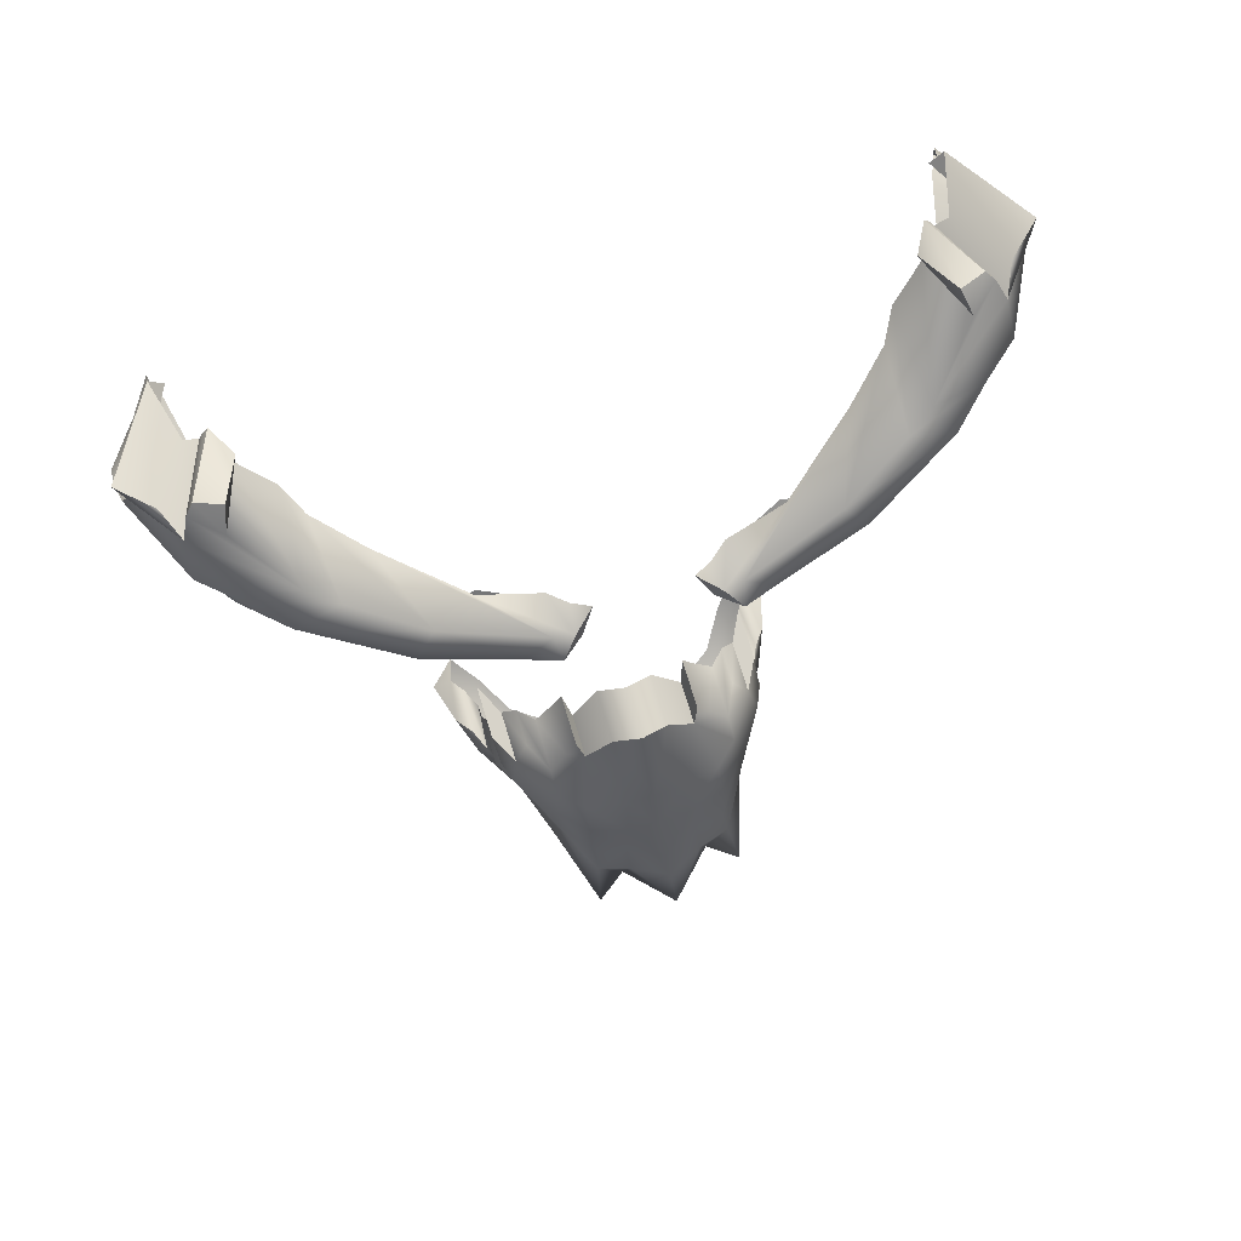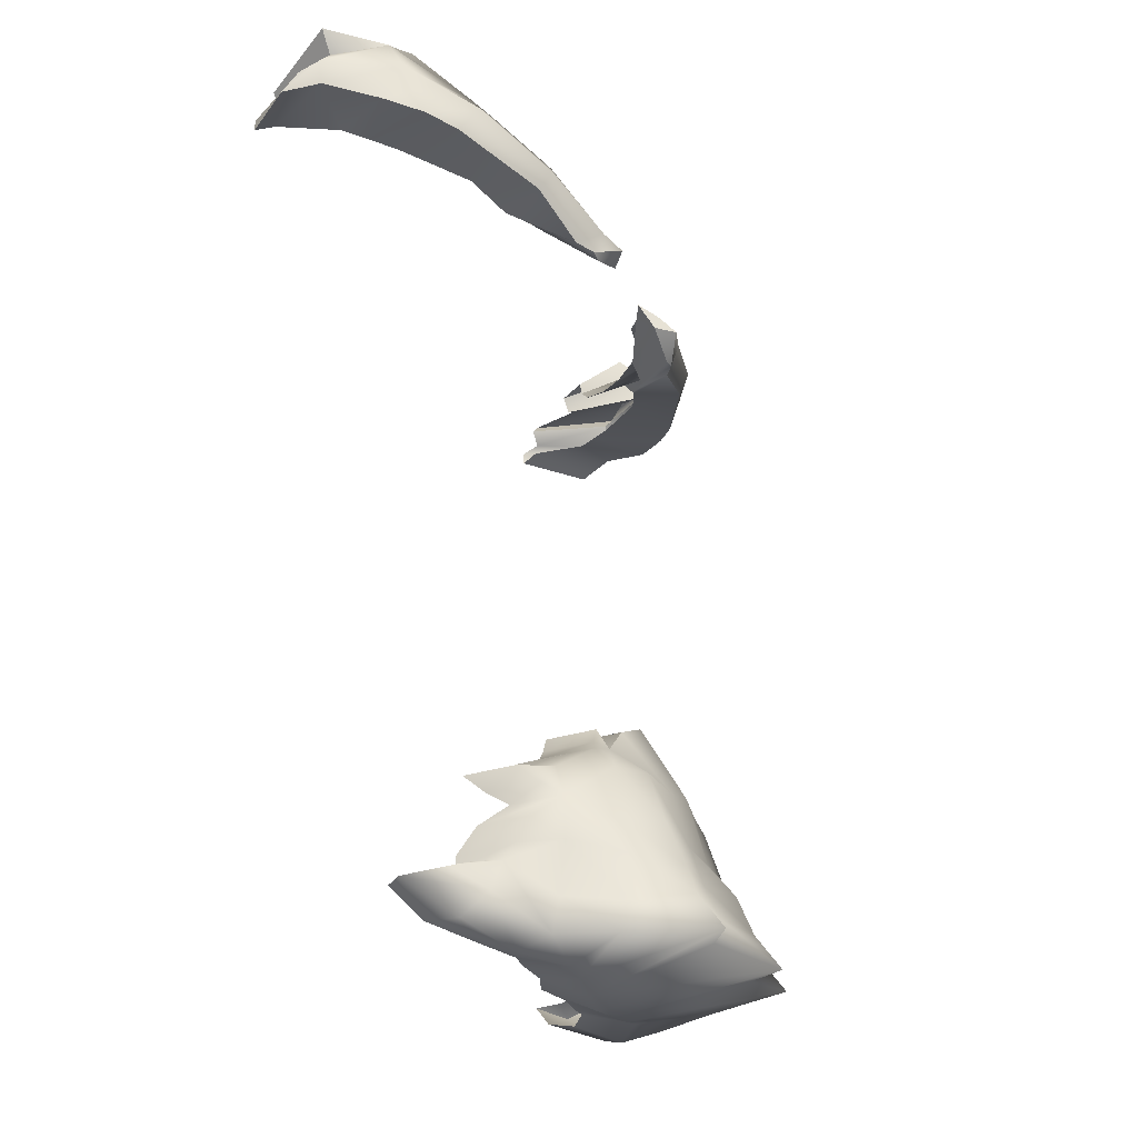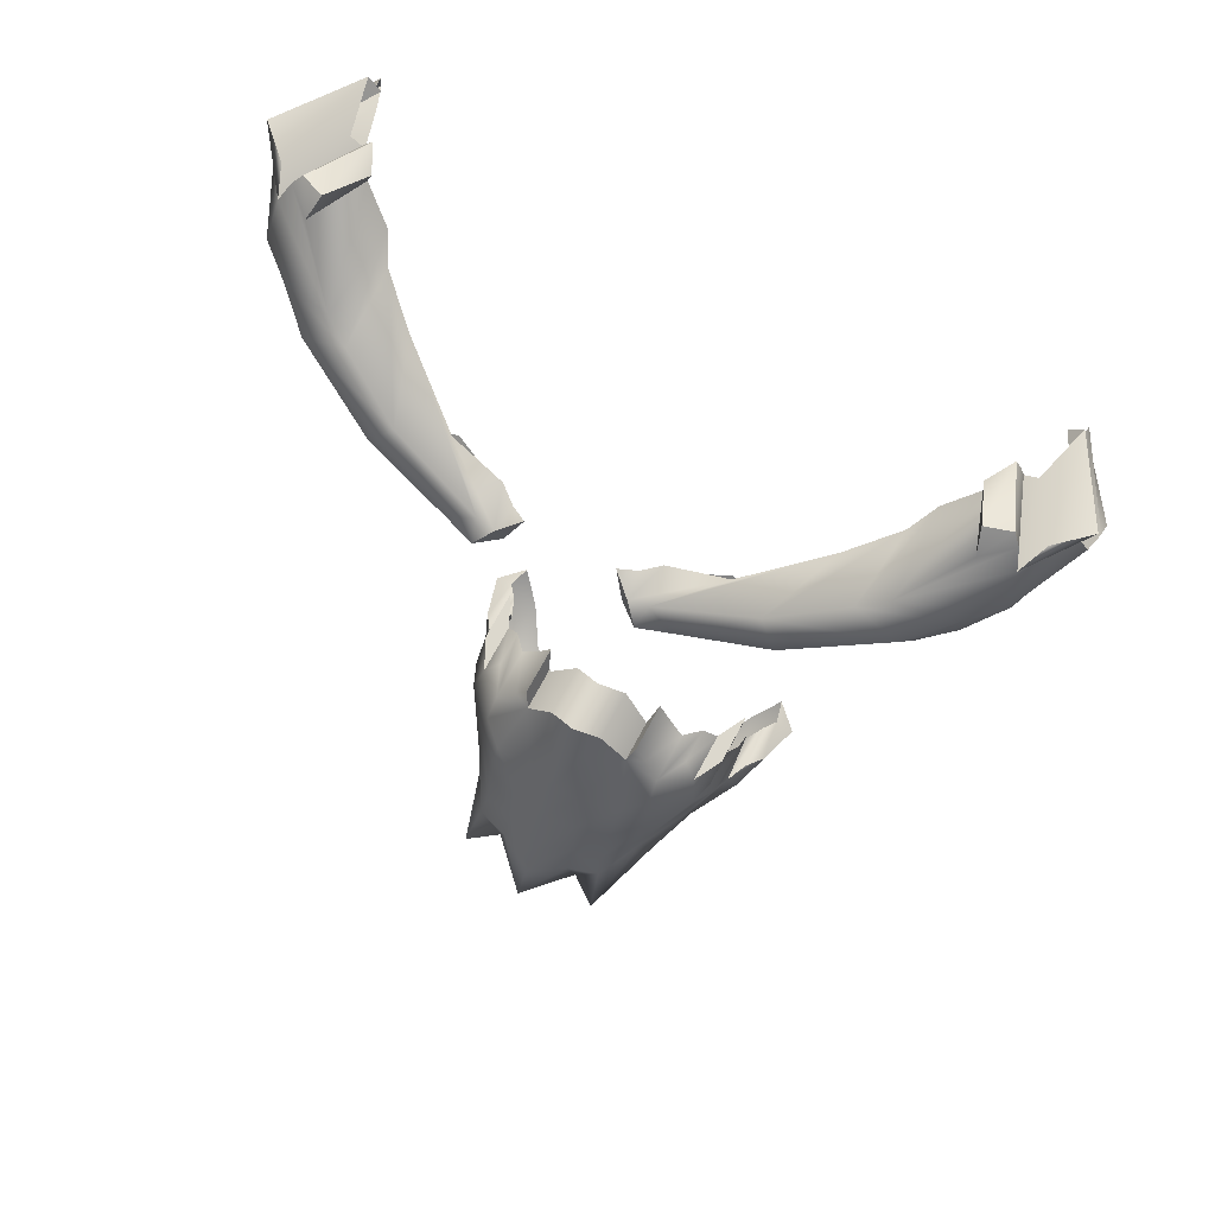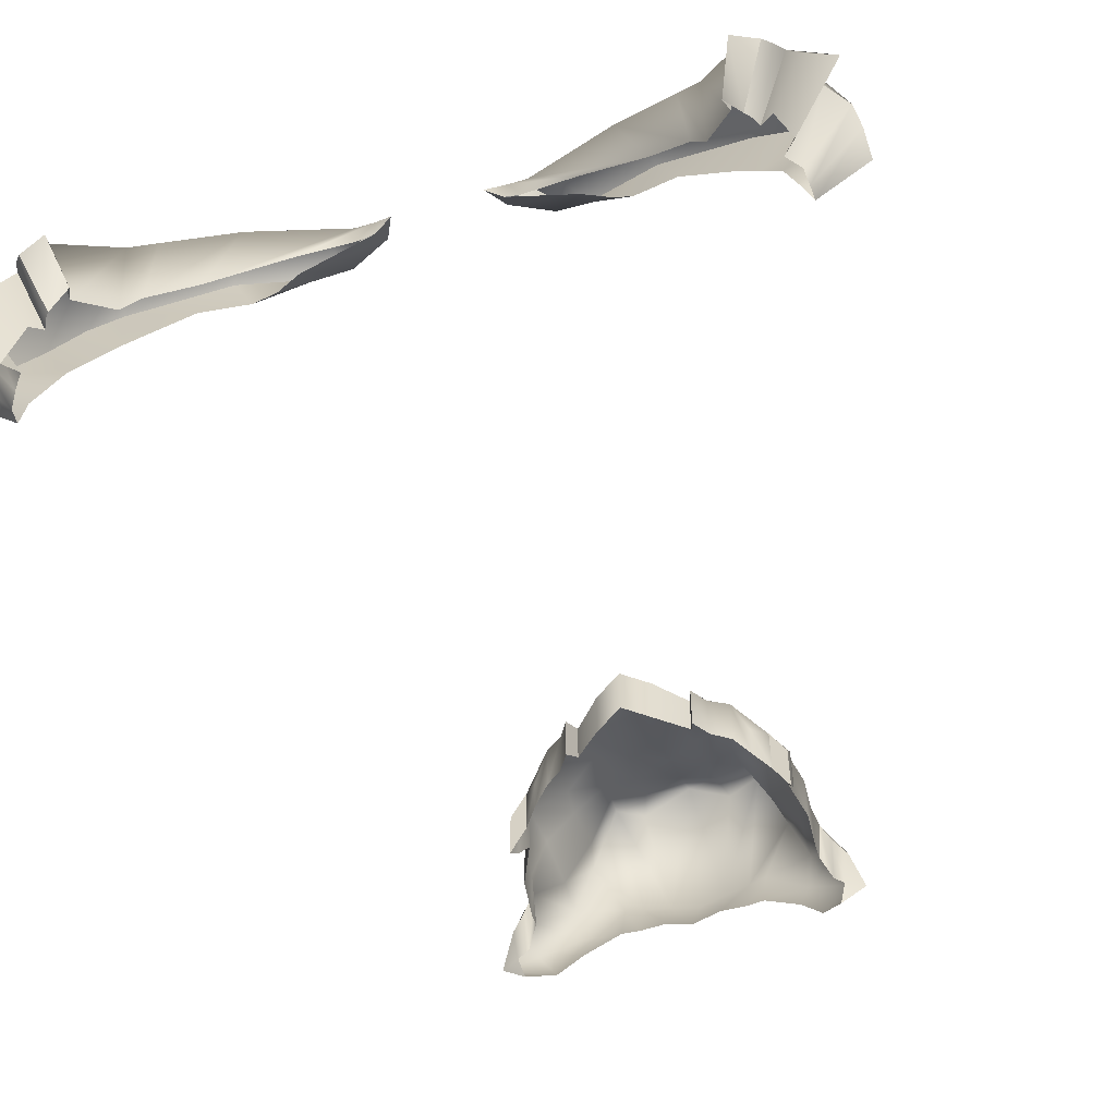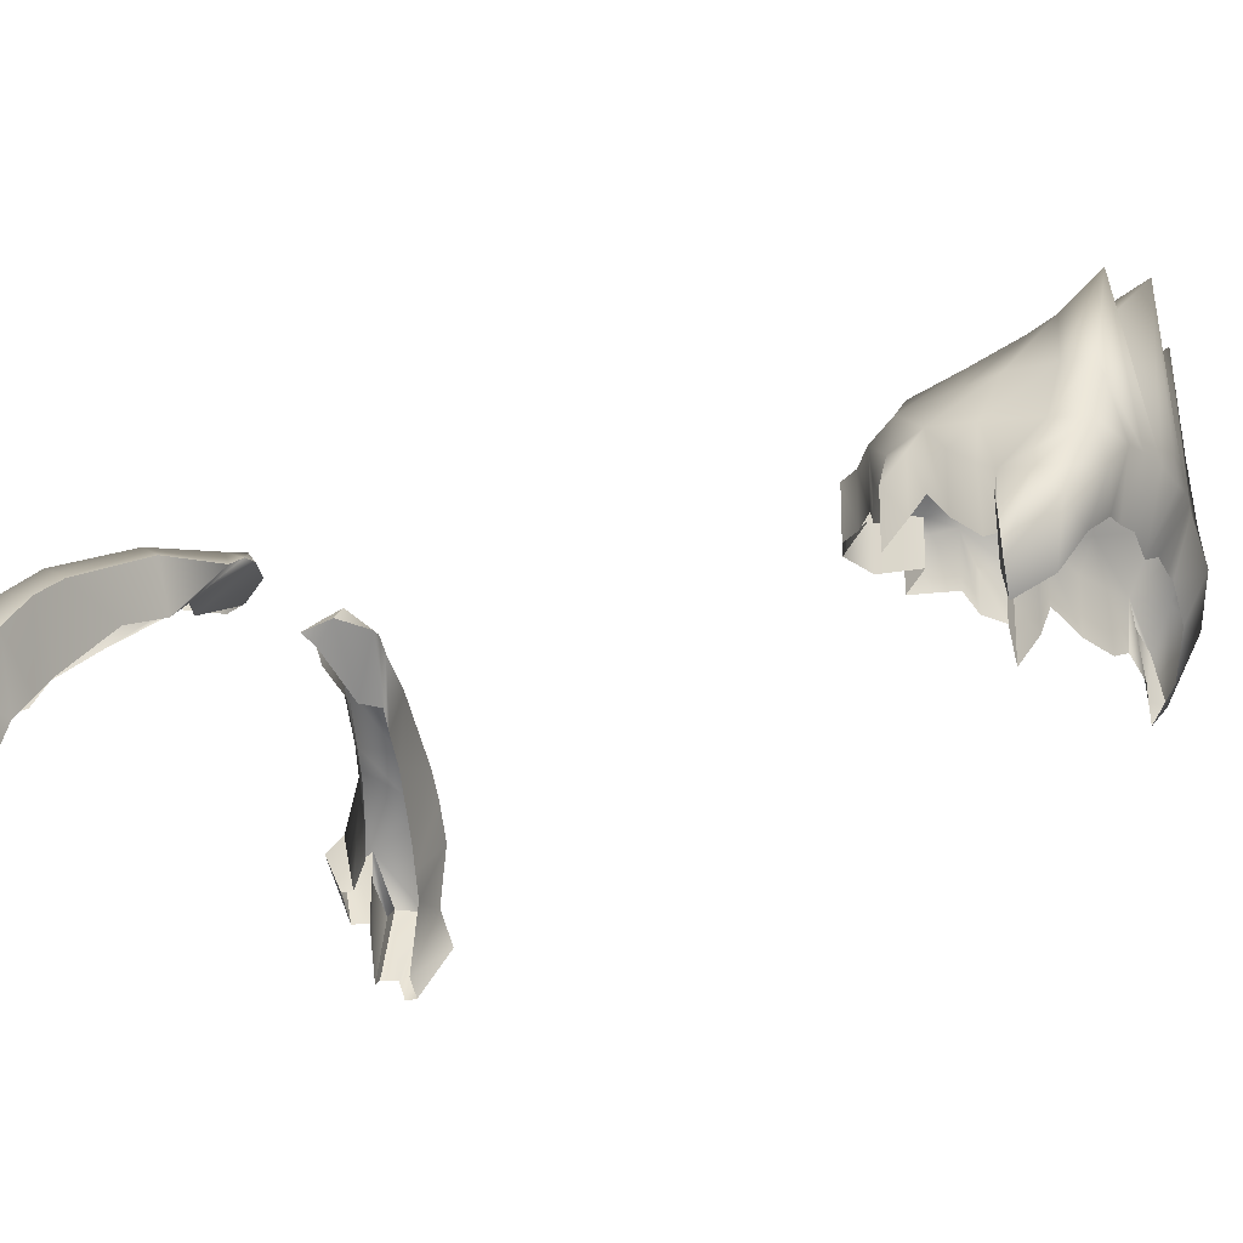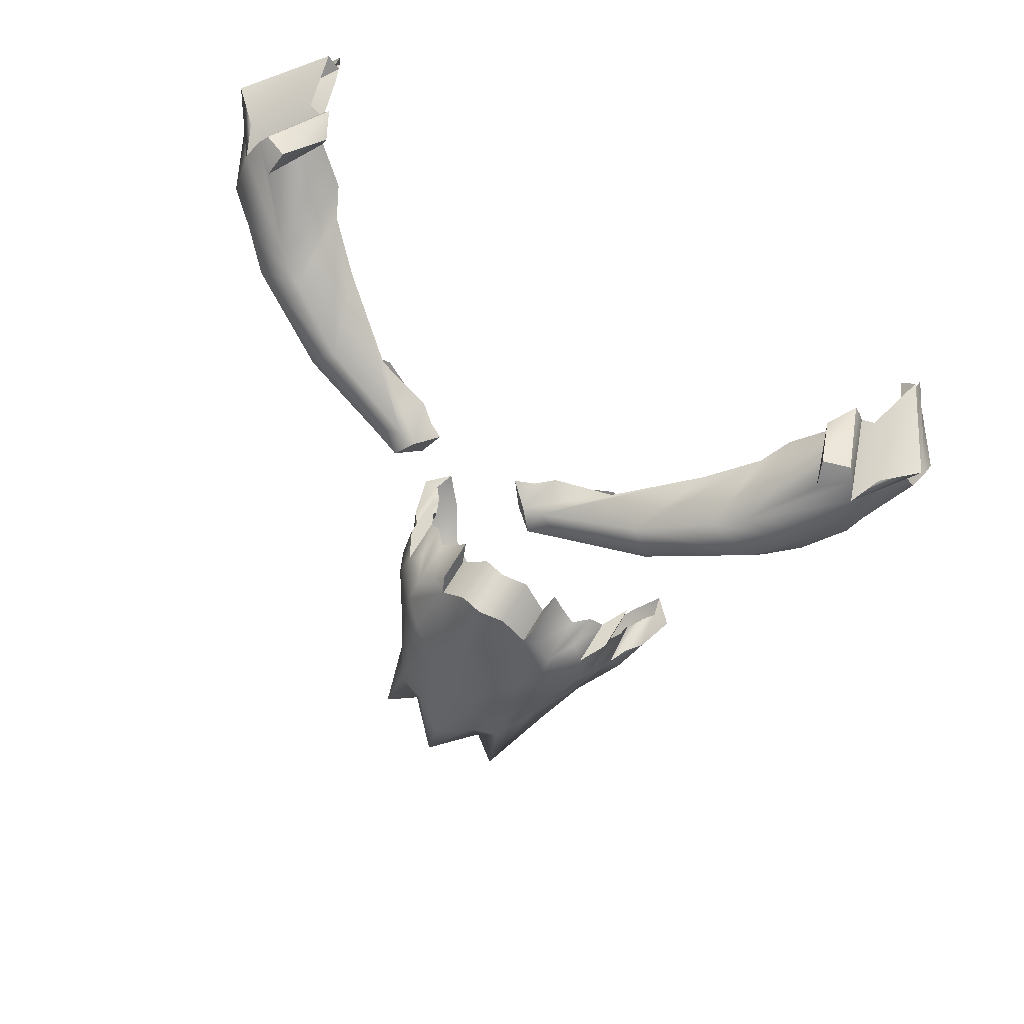
<metadata>
{"format":"obj","ext":"obj","renderer":"f3d","projection":"perspective","resolution":1024,"background":"white","views":[{"elev":76.2,"azim":-17.1,"up":"+Y"},{"elev":-31.9,"azim":-66.2,"up":"+Y"},{"elev":72.5,"azim":28.5,"up":"+Y"},{"elev":-55.2,"azim":-162.4,"up":"+Z"},{"elev":-20.5,"azim":-62.3,"up":"+Z"},{"elev":72.7,"azim":31.6,"up":"+Y"}]}
</metadata>
<code>
v  2.471 170.5 8.564
v  1.839 170.5 9.15
v  1.85 169.2 9.559
v  2.548 169 8.823
v  -0 167.8 10.59
v  0.998 167.8 10.12
v  0.87 168.8 9.787
v  -0 168.8 9.886
v  2.659 168.1 8.923
v  3.318 168.4 7.676
v  3.436 169.5 7.712
v  2.442 171.1 8.05
v  3.233 170.4 7.388
v  2.854 170.9 7.146
v  3.058 165.9 6.362
v  4.162 166.5 5.462
v  4.082 167.1 6.167
v  3.244 166.2 7.333
v  0.7303 172.4 8.02
v  -0 172.8 8.235
v  -0 170.6 9.399
v  0.7326 170.4 9.336
v  0.7363 165.6 7.151
v  1.447 165.8 7.191
v  2.022 166.1 11.02
v  1.213 166.2 10.45
v  1.491 171.5 8.027
v  1.929 165.9 7.196
v  2.732 166.2 8.801
v  -0 165.8 11.63
v  1.004 166.9 10.52
v  -0 166.8 10.98
v  3.256 167.1 7.5
v  2.506 167 8.952
v  1.873 167.2 10.31
v  1.771 167.9 10.05
v  3.751 168.9 7.022
v  3.747 168.3 6.611
v  3.849 167.9 6.356
v  -0 165.6 7.005
v  4.771 167.5 4.158
v  4.448 167.7 5.289
v  4.096 167.9 5.761
v  3.626 169.8 7.199
v  3.662 170.4 6.574
v  1.954 171.6 7.817
v  1.649 172.1 7.743
v  2.854 170.9 6.166
v  2.442 171.1 6.617
v  2.897 166.5 5.169
v  3.509 166.9 4.196
v  0.7303 172.4 6.621
v  -0 172.8 6.836
v  0.7363 166.3 5.882
v  1.447 166.3 5.789
v  1.491 171.5 6.87
v  1.929 166.4 5.797
v  -0 166.3 5.576
v  3.751 168.9 5.623
v  3.436 169.5 6.313
v  3.744 168 5.112
v  3.747 168.3 5.09
v  3.233 170.4 6.005
v  4.113 167.7 3.57
v  4.01 167.7 4.512
v  4.279 167.8 4.181
v  3.626 169.8 5.8
v  3.662 170.4 5.176
v  1.954 171.6 6.481
v  1.649 172.1 6.417
v  -2.471 170.5 8.564
v  -2.548 169 8.823
v  -1.85 169.2 9.559
v  -1.839 170.5 9.15
v  -0.87 168.8 9.787
v  -0.998 167.8 10.12
v  -2.659 168.1 8.923
v  -3.436 169.5 7.712
v  -3.318 168.4 7.676
v  -2.442 171.1 8.05
v  -2.854 170.9 7.146
v  -3.233 170.4 7.388
v  -3.058 165.9 6.362
v  -3.244 166.2 7.333
v  -4.082 167.1 6.167
v  -4.162 166.5 5.462
v  -0.7303 172.4 8.02
v  -0.7326 170.4 9.336
v  -0.7363 165.6 7.151
v  -1.213 166.2 10.45
v  -2.022 166.1 11.02
v  -1.447 165.8 7.191
v  -1.491 171.5 8.027
v  -2.732 166.2 8.801
v  -1.929 165.9 7.196
v  -1.004 166.9 10.52
v  -2.506 167 8.952
v  -3.256 167.1 7.5
v  -1.873 167.2 10.31
v  -1.771 167.9 10.05
v  -3.751 168.9 7.022
v  -3.747 168.3 6.611
v  -3.849 167.9 6.356
v  -4.448 167.7 5.289
v  -4.771 167.5 4.158
v  -4.096 167.9 5.761
v  -3.662 170.4 6.574
v  -3.626 169.8 7.199
v  -1.954 171.6 7.817
v  -1.649 172.1 7.743
v  -2.442 171.1 6.617
v  -2.854 170.9 6.166
v  -3.509 166.9 4.196
v  -2.897 166.5 5.169
v  -0.7303 172.4 6.621
v  -1.447 166.3 5.789
v  -0.7363 166.3 5.882
v  -1.491 171.5 6.87
v  -1.929 166.4 5.797
v  -3.436 169.5 6.313
v  -3.751 168.9 5.623
v  -3.747 168.3 5.09
v  -3.744 168 5.112
v  -3.233 170.4 6.005
v  -4.113 167.7 3.57
v  -4.01 167.7 4.512
v  -4.279 167.8 4.181
v  -3.626 169.8 5.8
v  -3.662 170.4 5.176
v  -1.954 171.6 6.481
v  -1.649 172.1 6.417
v  4.357 187.7 7.702
v  4.868 187 7.982
v  7.063 187.9 6.873
v  5.978 188.4 6.804
v  8.565 189.5 4.95
v  8.672 188.5 5.474
v  9.611 188.6 3.511
v  9.154 189.2 3.536
v  2.722 186.4 8.515
v  3.241 185.9 7.943
v  5.012 186.5 7.646
v  8.778 187.5 4.946
v  7.917 188.2 6.087
v  8.047 187.3 5.84
v  2.064 186.7 8.309
v  1.603 186.7 8.384
v  1.965 186.3 8.746
v  6.584 188.7 6.431
v  7.316 187.1 6.425
v  9.402 188 3.487
v  2.444 185.7 8.251
v  2.777 185.8 8.253
v  1.433 186.2 8.303
v  8.381 189.9 4.613
v  7.717 189.8 5.193
v  9.643 189.7 3.536
v  8.881 189.7 4.231
v  8.177 190.1 4.45
v  7.546 190.3 4.716
v  9.739 187.8 2.517
v  9.714 188.3 2.975
v  1.103 186.9 7.952
v  6.153 188.2 4.732
v  5.138 187.7 5.655
v  5.553 186.9 5.932
v  6.996 187.4 4.449
v  7.91 187.7 3.275
v  8.291 188.1 1.498
v  3.361 187 7.045
v  4.441 186.5 6.417
v  7.453 187.5 3.862
v  1.941 186.8 7.379
v  1.524 186.7 7.706
v  3.304 186.7 6.858
v  3.941 186.4 6.881
v  4.15 186.4 6.687
v  6.53 188.4 4.037
v  8.422 188.5 1.486
v  8.134 188.9 1.471
v  7.771 189 2.845
v  7.655 189.3 2.821
v  7.241 189.2 3.553
v  8.441 189.2 1.441
v  8.082 189.2 2.829
v  7.525 189.4 2.804
v  7.133 189.5 3.524
v  8.5 188 0.9839
v  8.484 188.4 0.9744
v  -4.357 187.7 7.702
v  -5.978 188.4 6.804
v  -7.063 187.9 6.873
v  -4.868 187 7.982
v  -8.565 189.5 4.95
v  -9.154 189.2 3.536
v  -9.611 188.6 3.511
v  -8.672 188.5 5.474
v  -5.012 186.5 7.646
v  -3.241 185.9 7.943
v  -2.722 186.4 8.515
v  -8.778 187.5 4.946
v  -8.047 187.3 5.84
v  -7.917 188.2 6.087
v  -2.064 186.7 8.309
v  -1.965 186.3 8.746
v  -1.603 186.7 8.384
v  -6.584 188.7 6.431
v  -7.316 187.1 6.425
v  -9.402 188 3.487
v  -2.444 185.7 8.251
v  -1.433 186.2 8.303
v  -2.777 185.8 8.253
v  -7.717 189.8 5.193
v  -8.381 189.9 4.613
v  -8.881 189.7 4.231
v  -9.643 189.7 3.536
v  -7.546 190.3 4.716
v  -8.177 190.1 4.45
v  -9.714 188.3 2.975
v  -9.739 187.8 2.517
v  -1.103 186.9 7.952
v  -5.138 187.7 5.655
v  -6.153 188.2 4.732
v  -6.996 187.4 4.449
v  -5.553 186.9 5.932
v  -8.291 188.1 1.498
v  -7.91 187.7 3.275
v  -3.361 187 7.045
v  -4.441 186.5 6.417
v  -7.453 187.5 3.862
v  -1.941 186.8 7.379
v  -3.304 186.7 6.858
v  -1.524 186.7 7.706
v  -4.15 186.4 6.687
v  -3.941 186.4 6.881
v  -6.53 188.4 4.037
v  -8.134 188.9 1.471
v  -8.422 188.5 1.486
v  -7.655 189.3 2.821
v  -7.771 189 2.845
v  -7.241 189.2 3.553
v  -8.441 189.2 1.441
v  -8.082 189.2 2.829
v  -7.525 189.4 2.804
v  -7.133 189.5 3.524
v  -8.5 188 0.9839
v  -8.484 188.4 0.9744
g Barba
f 1 2 3 4
f 5 6 7 8
f 9 10 11 4
f 12 1 13 14
f 15 16 17 18
f 19 20 21 22
f 23 24 25 26
f 27 19 22 2
f 24 28 29 25
f 30 26 31 32
f 29 18 33 34
f 35 36 6 31
f 9 36 35 34
f 37 11 10 38
f 1 12 27 2
f 1 4 11 13
f 8 7 22 21
f 7 3 2 22
f 32 31 6 5
f 34 33 10 9
f 3 7 6 36
f 4 3 36 9
f 10 33 39 38
f 39 33 18 17
f 35 31 26 25
f 34 35 25 29
f 30 40 23 26
f 28 15 18 29
f 17 16 41 42
f 39 17 42 43
f 13 11 44 45
f 46 47 27 12
f 12 14 48 49
f 16 15 50 51
f 20 19 52 53
f 24 23 54 55
f 19 27 56 52
f 28 24 55 57
f 23 40 58 54
f 15 28 57 50
f 11 37 59 60
f 38 39 61 62
f 14 13 63 48
f 37 38 62 59
f 41 16 51 64
f 39 43 65 61
f 66 42 41 64
f 43 42 66 65
f 44 11 60 67
f 13 45 68 63
f 45 44 67 68
f 46 12 49 69
f 27 47 70 56
f 47 46 69 70
f 71 72 73 74
f 5 8 75 76
f 77 72 78 79
f 80 81 82 71
f 83 84 85 86
f 87 88 21 20
f 89 90 91 92
f 93 74 88 87
f 92 91 94 95
f 30 32 96 90
f 94 97 98 84
f 99 96 76 100
f 77 97 99 100
f 101 102 79 78
f 71 74 93 80
f 71 82 78 72
f 8 21 88 75
f 75 88 74 73
f 32 5 76 96
f 97 77 79 98
f 73 100 76 75
f 72 77 100 73
f 79 102 103 98
f 103 85 84 98
f 99 91 90 96
f 97 94 91 99
f 30 90 89 40
f 95 94 84 83
f 85 104 105 86
f 103 106 104 85
f 82 107 108 78
f 109 80 93 110
f 80 111 112 81
f 86 113 114 83
f 20 53 115 87
f 92 116 117 89
f 87 115 118 93
f 95 119 116 92
f 89 117 58 40
f 83 114 119 95
f 78 120 121 101
f 102 122 123 103
f 81 112 124 82
f 101 121 122 102
f 105 125 113 86
f 103 123 126 106
f 127 125 105 104
f 106 126 127 104
f 108 128 120 78
f 82 124 129 107
f 107 129 128 108
f 109 130 111 80
f 93 118 131 110
f 110 131 130 109
f 132 133 134 135
f 136 137 138 139
f 133 140 141 142
f 143 137 144 145
f 146 147 148 140
f 135 134 144 149
f 133 142 150 134
f 137 143 151 138
f 132 146 140 133
f 137 136 149 144
f 152 153 148 154
f 134 150 145 144
f 149 136 155 156
f 136 139 157 158
f 156 155 159 160
f 138 151 161 162
f 147 163 154 148
f 153 141 140 148
f 132 135 164 165
f 150 142 166 167
f 151 143 168 169
f 146 132 165 170
f 142 141 171 166
f 143 145 172 168
f 147 146 170 173
f 154 163 174 175
f 153 152 176 177
f 135 149 178 164
f 145 150 167 172
f 139 138 179 180
f 152 154 175 176
f 155 136 181 182
f 149 156 183 178
f 157 139 180 184
f 136 158 185 181
f 158 157 184 185
f 159 155 182 186
f 156 160 187 183
f 160 159 186 187
f 161 151 169 188
f 138 162 189 179
f 162 161 188 189
f 141 153 177 171
f 174 163 147 173
f 190 191 192 193
f 194 195 196 197
f 193 198 199 200
f 201 202 203 197
f 204 200 205 206
f 191 207 203 192
f 193 192 208 198
f 197 196 209 201
f 190 193 200 204
f 197 203 207 194
f 210 211 205 212
f 192 203 202 208
f 207 213 214 194
f 194 215 216 195
f 213 217 218 214
f 196 219 220 209
f 206 205 211 221
f 212 205 200 199
f 190 222 223 191
f 208 224 225 198
f 209 226 227 201
f 204 228 222 190
f 198 225 229 199
f 201 227 230 202
f 206 231 228 204
f 211 232 233 221
f 212 234 235 210
f 191 223 236 207
f 202 230 224 208
f 195 237 238 196
f 210 235 232 211
f 214 239 240 194
f 207 236 241 213
f 216 242 237 195
f 194 240 243 215
f 215 243 242 216
f 218 244 239 214
f 213 241 245 217
f 217 245 244 218
f 220 246 226 209
f 196 238 247 219
f 219 247 246 220
f 199 229 234 212
f 233 231 206 221

</code>
